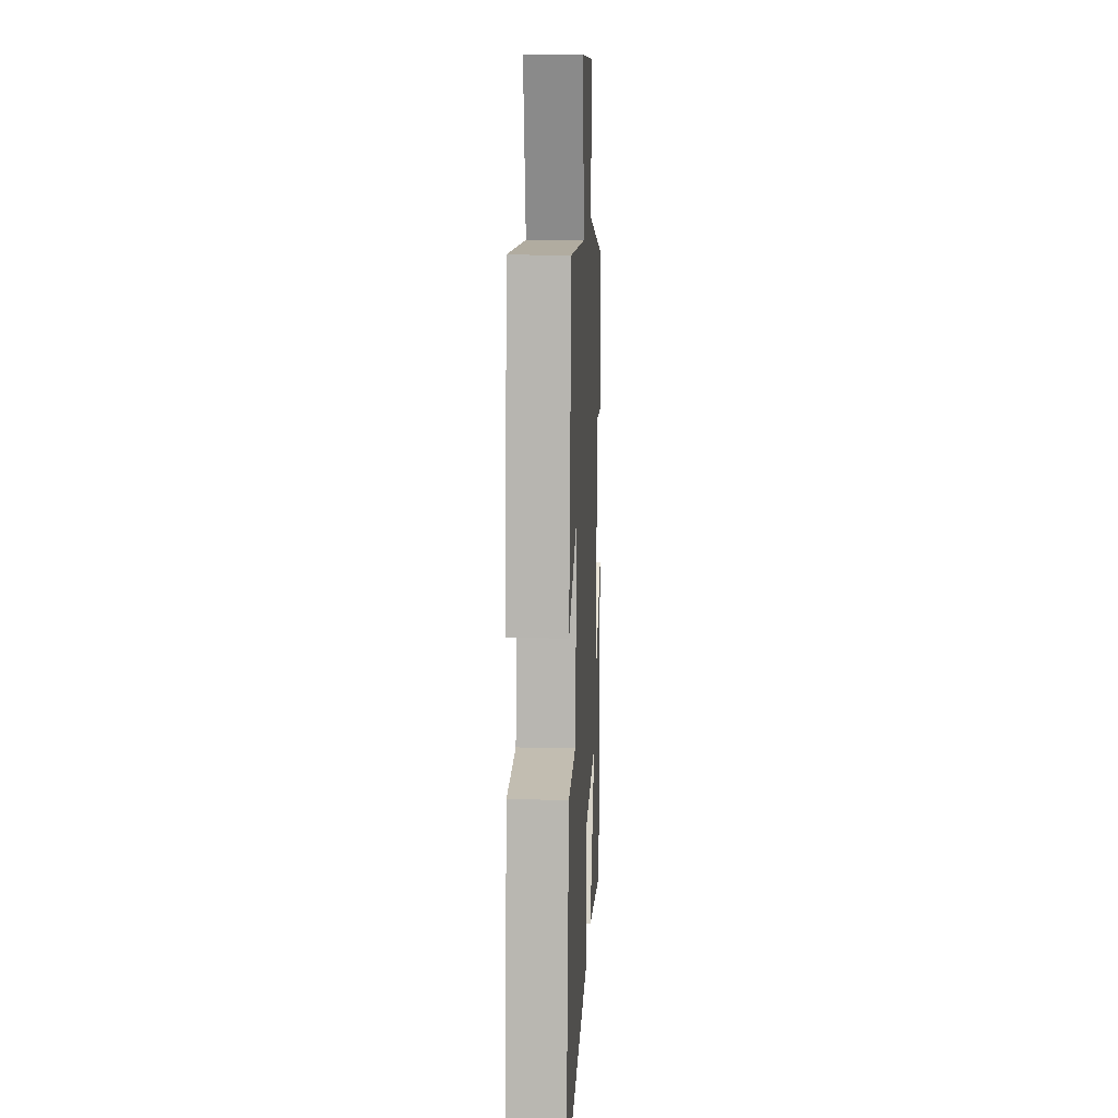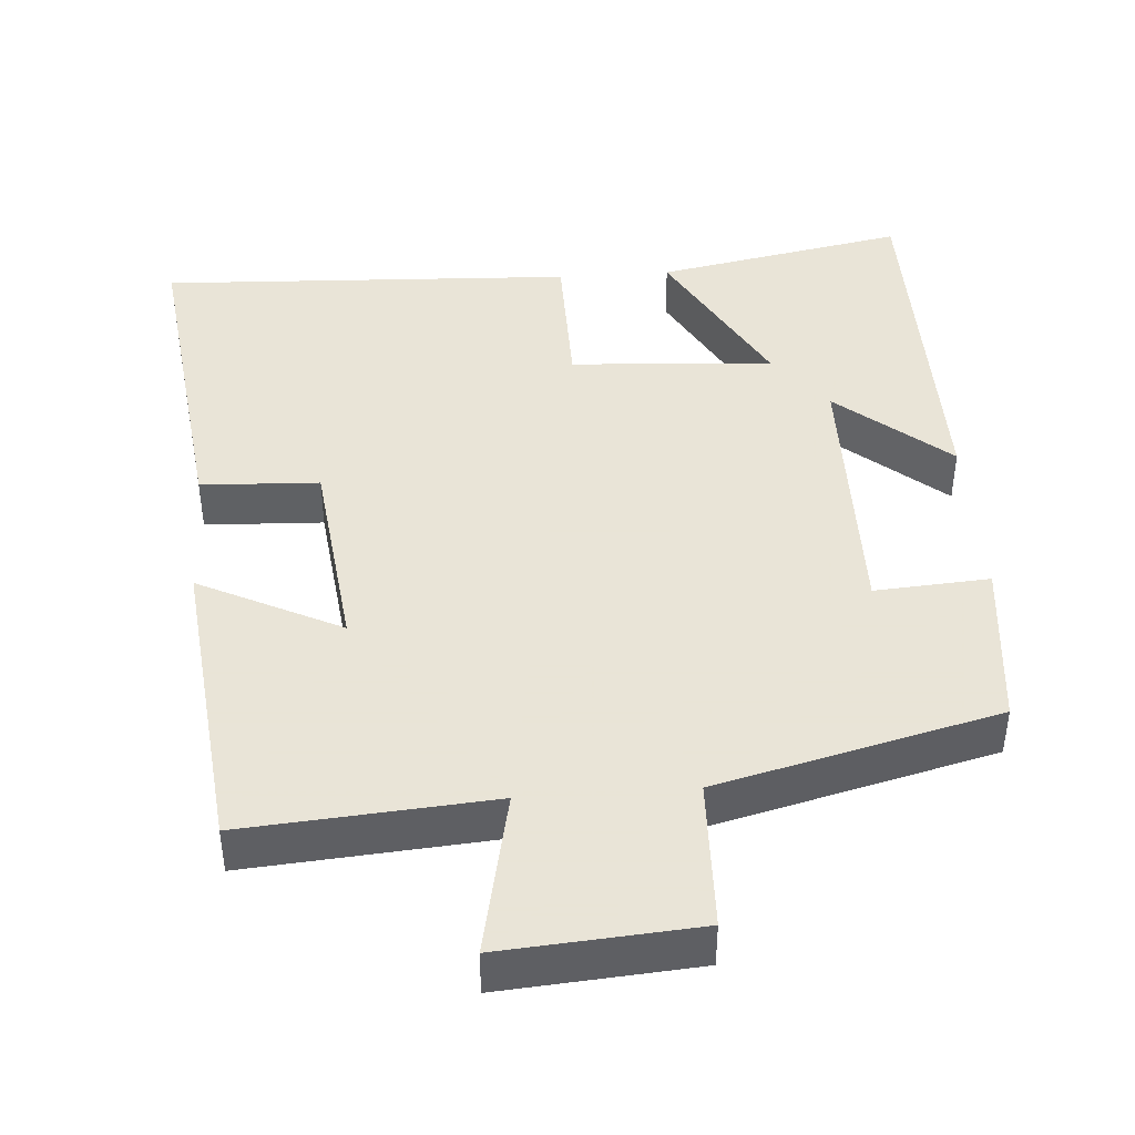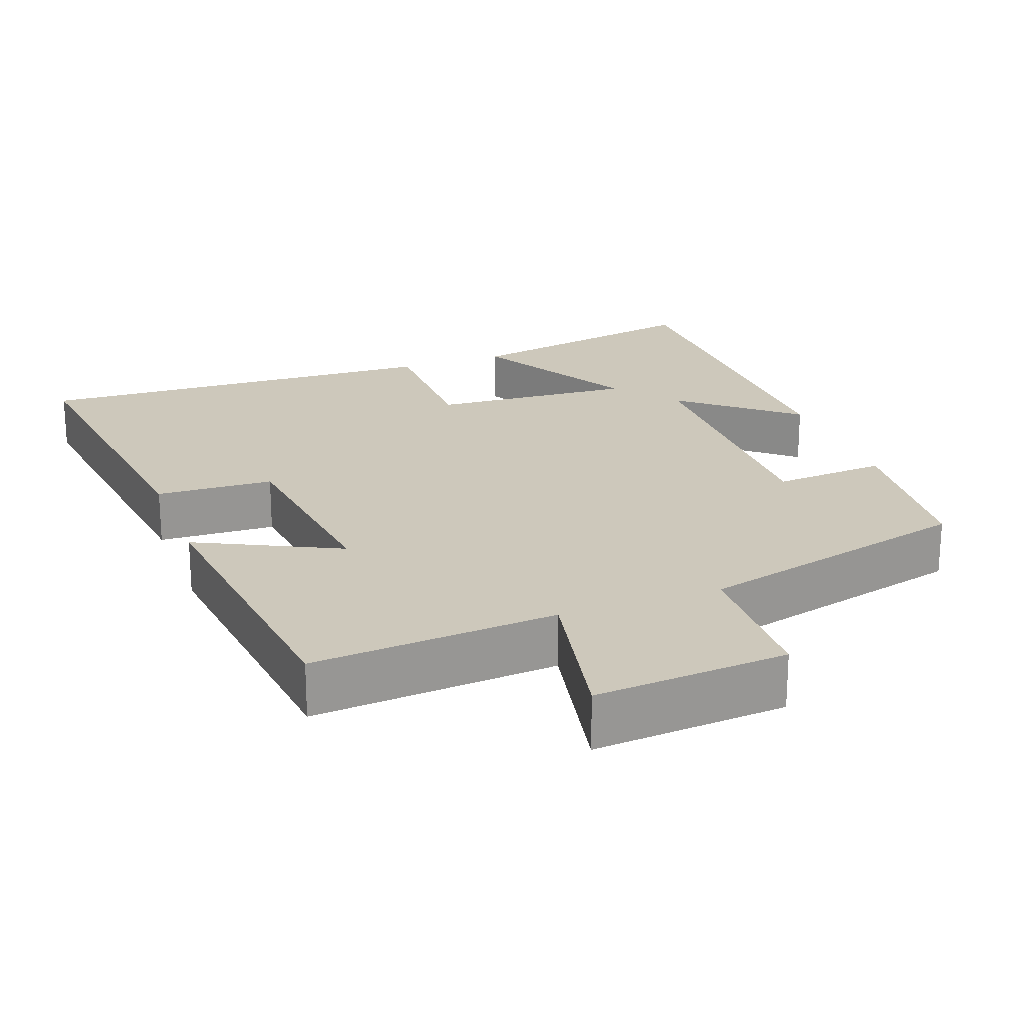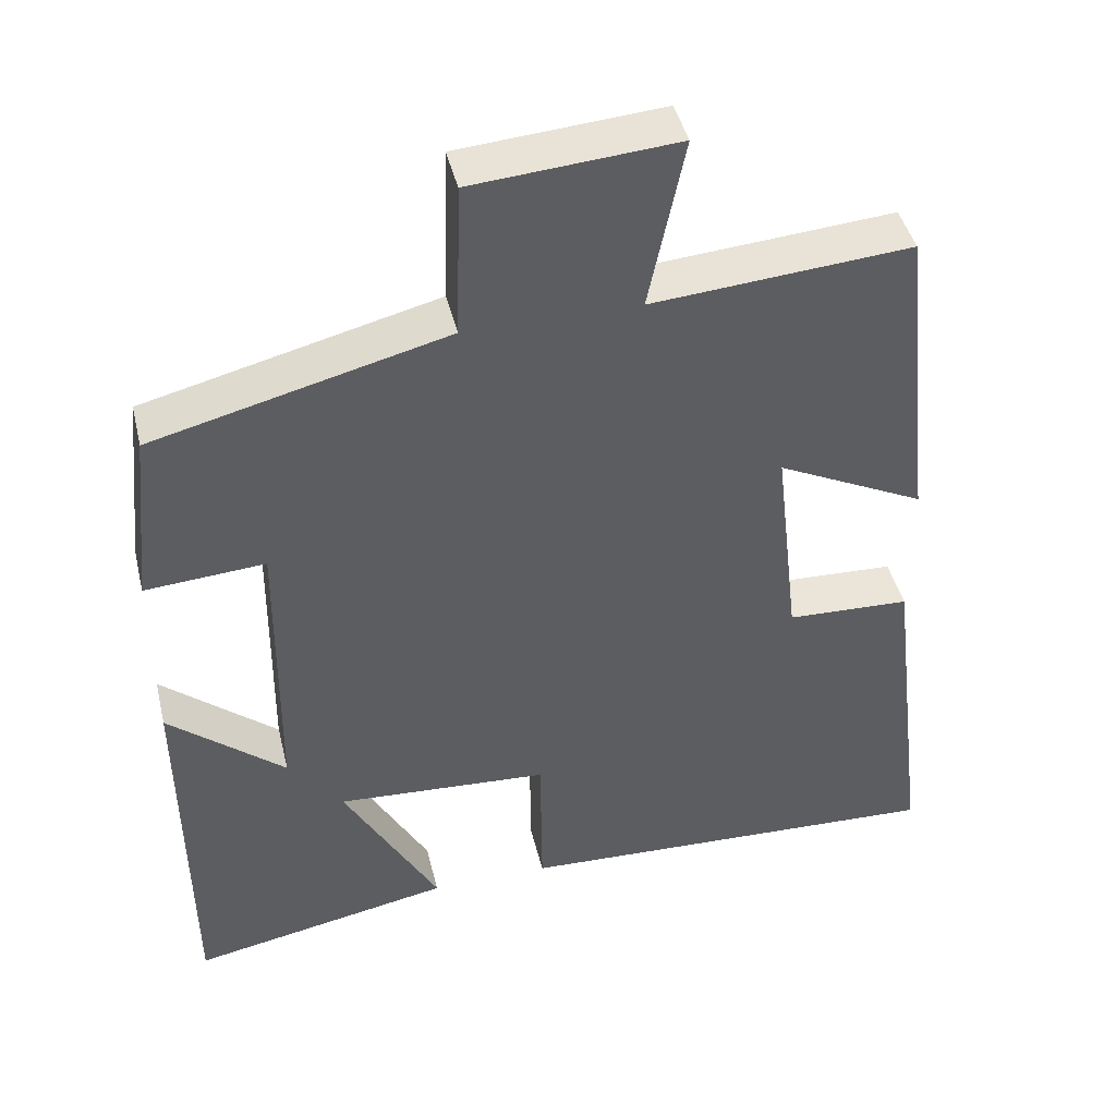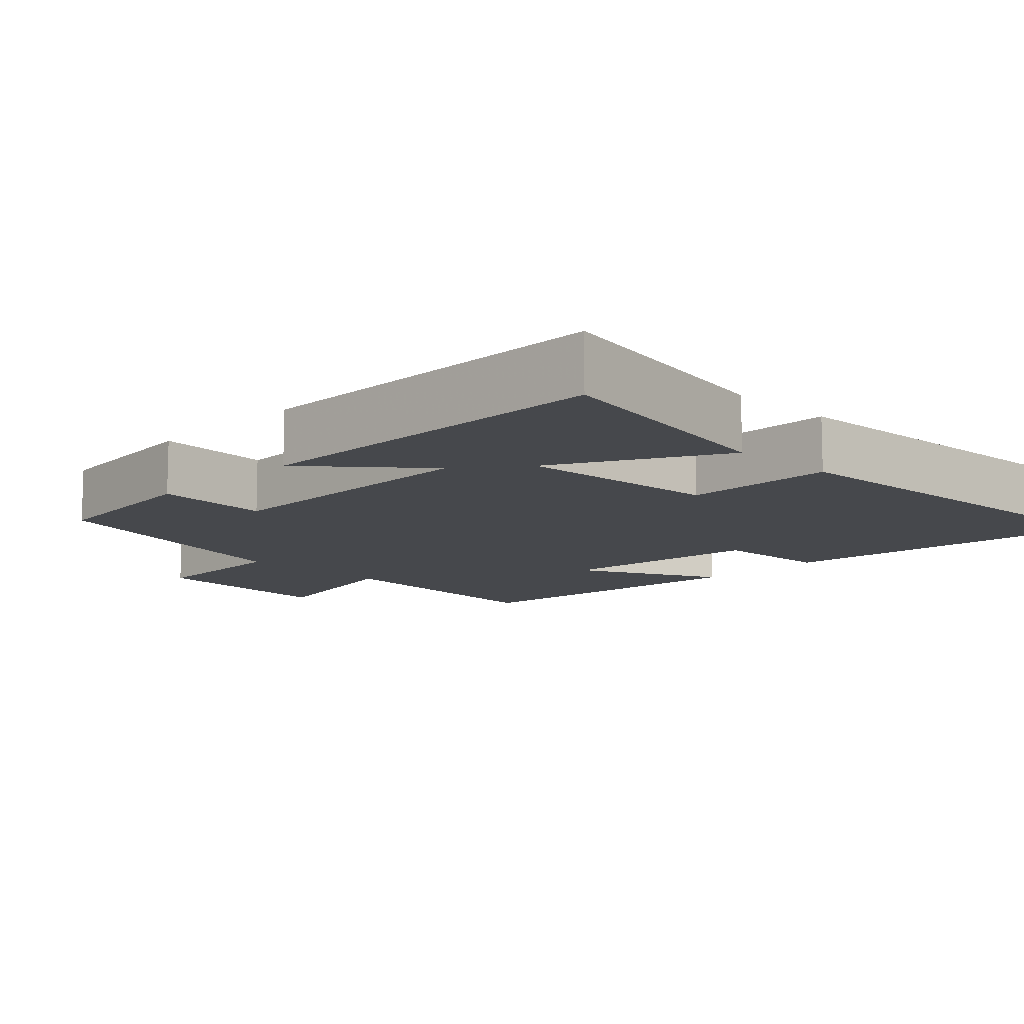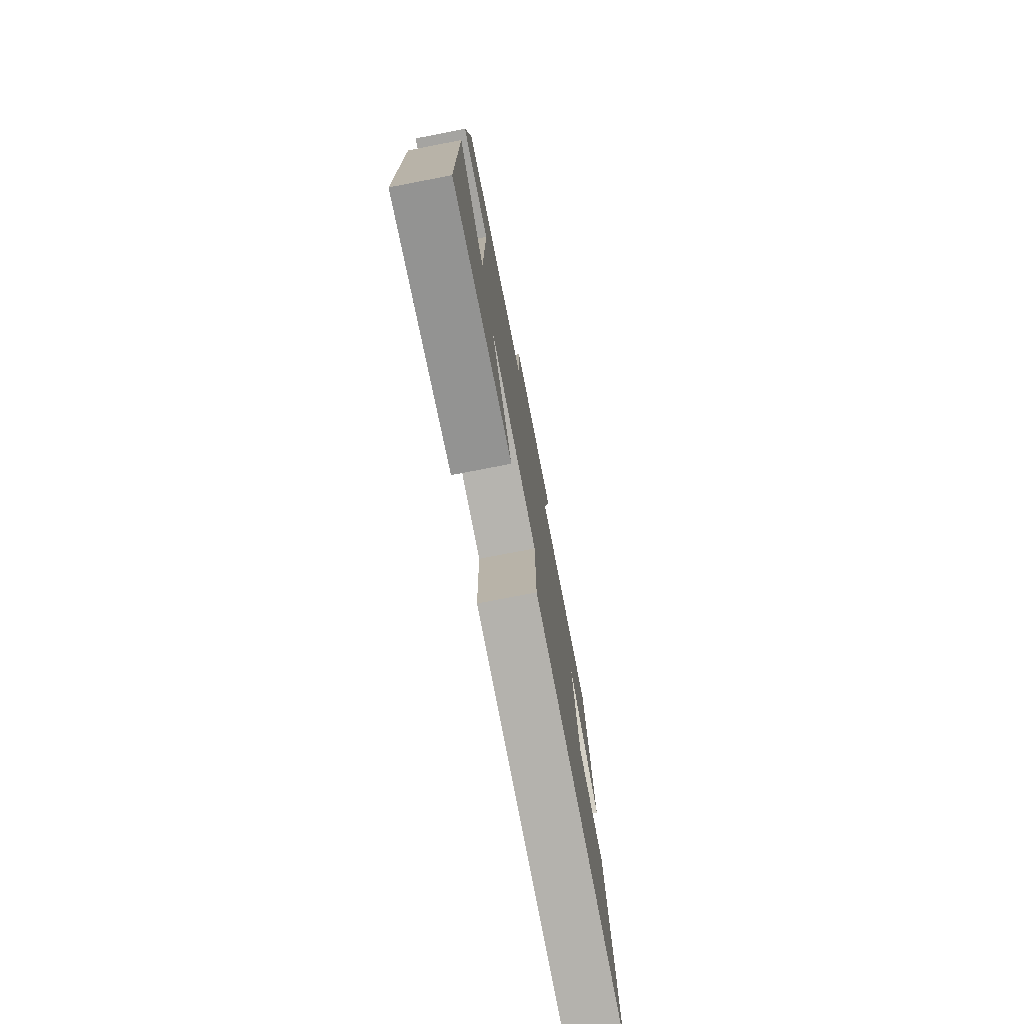
<metadata>
{"format":"obj","ext":"obj","renderer":"f3d","projection":"perspective","resolution":1024,"background":"white","views":[{"elev":14.5,"azim":-87.1,"up":"+Z"},{"elev":42.8,"azim":-4.1,"up":"+Y"},{"elev":21.9,"azim":-20.4,"up":"+Y"},{"elev":44.0,"azim":166.5,"up":"+Z"},{"elev":-11.1,"azim":135.6,"up":"+Y"},{"elev":-77.1,"azim":100.9,"up":"+Z"}]}
</metadata>
<code>
v -0.455 0.07 0.526
v -0.123 0.07 0.5
v -0.169 0.07 0.722
v 0.093 0.07 0.702
v 0.099 0.07 0.5
v 0.476 0.07 0.405
v 0.5 0.07 0.175
v 0.346 0.07 0.186
v 0.35 0.07 -0.19
v 0.5 0.07 -0.063
v 0.495 0.07 -0.565
v 0.158 0.07 -0.5
v 0.28 0.07 -0.278
v 0.006 0.07 -0.296
v 0.004 0.07 -0.5
v -0.555 0.07 -0.525
v -0.5 0.07 -0.077
v -0.341 0.07 -0.07
v -0.309 0.07 0.206
v -0.5 0.07 0.111
v -0.455 0 0.526
v -0.123 0 0.5
v -0.169 0 0.722
v 0.093 0 0.702
v 0.099 0 0.5
v 0.476 0 0.405
v 0.5 0 0.175
v 0.346 0 0.186
v 0.35 0 -0.19
v 0.5 0 -0.063
v 0.495 0 -0.565
v 0.158 0 -0.5
v 0.28 0 -0.278
v 0.006 0 -0.296
v 0.004 0 -0.5
v -0.555 0 -0.525
v -0.5 0 -0.077
v -0.341 0 -0.07
v -0.309 0 0.206
v -0.5 0 0.111
f 19 20 1 2
f 18 19 2
f 15 16 17 18
f 14 15 18 2
f 13 14 2
f 10 11 12 13
f 9 10 13
f 8 9 13 2
f 5 6 7 8
f 5 8 2 3
f 3 4 5
f 22 21 40 39
f 22 39 38
f 38 37 36 35
f 22 38 35 34
f 22 34 33
f 33 32 31 30
f 33 30 29
f 22 33 29 28
f 28 27 26 25
f 23 22 28 25
f 25 24 23
f 1 21 22 2
f 2 22 23 3
f 3 23 24 4
f 4 24 25 5
f 5 25 26 6
f 6 26 27 7
f 7 27 28 8
f 8 28 29 9
f 9 29 30 10
f 10 30 31 11
f 11 31 32 12
f 12 32 33 13
f 13 33 34 14
f 14 34 35 15
f 15 35 36 16
f 16 36 37 17
f 17 37 38 18
f 18 38 39 19
f 19 39 40 20
f 20 40 21 1

</code>
